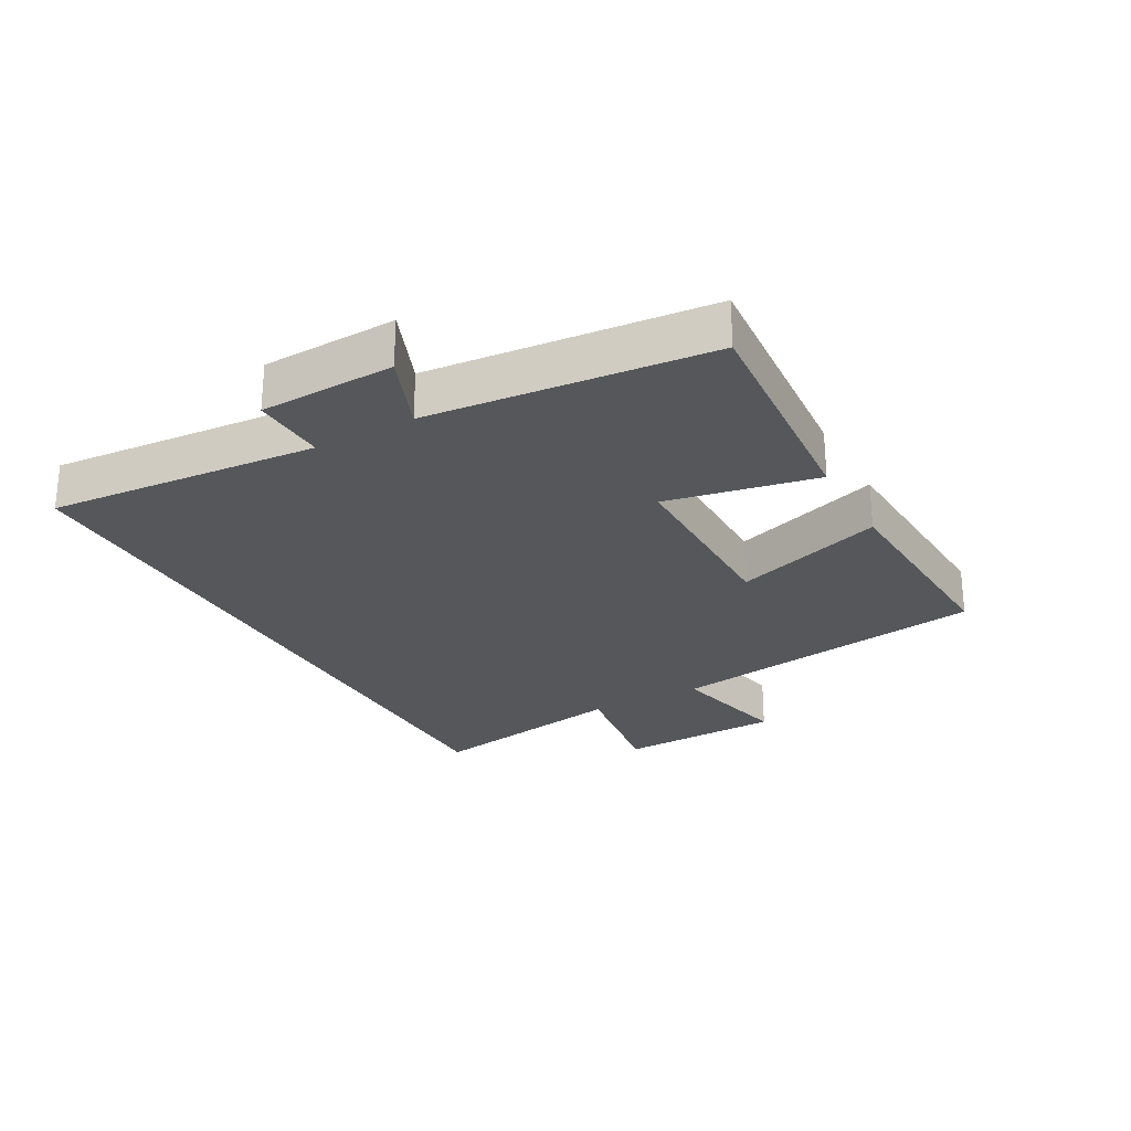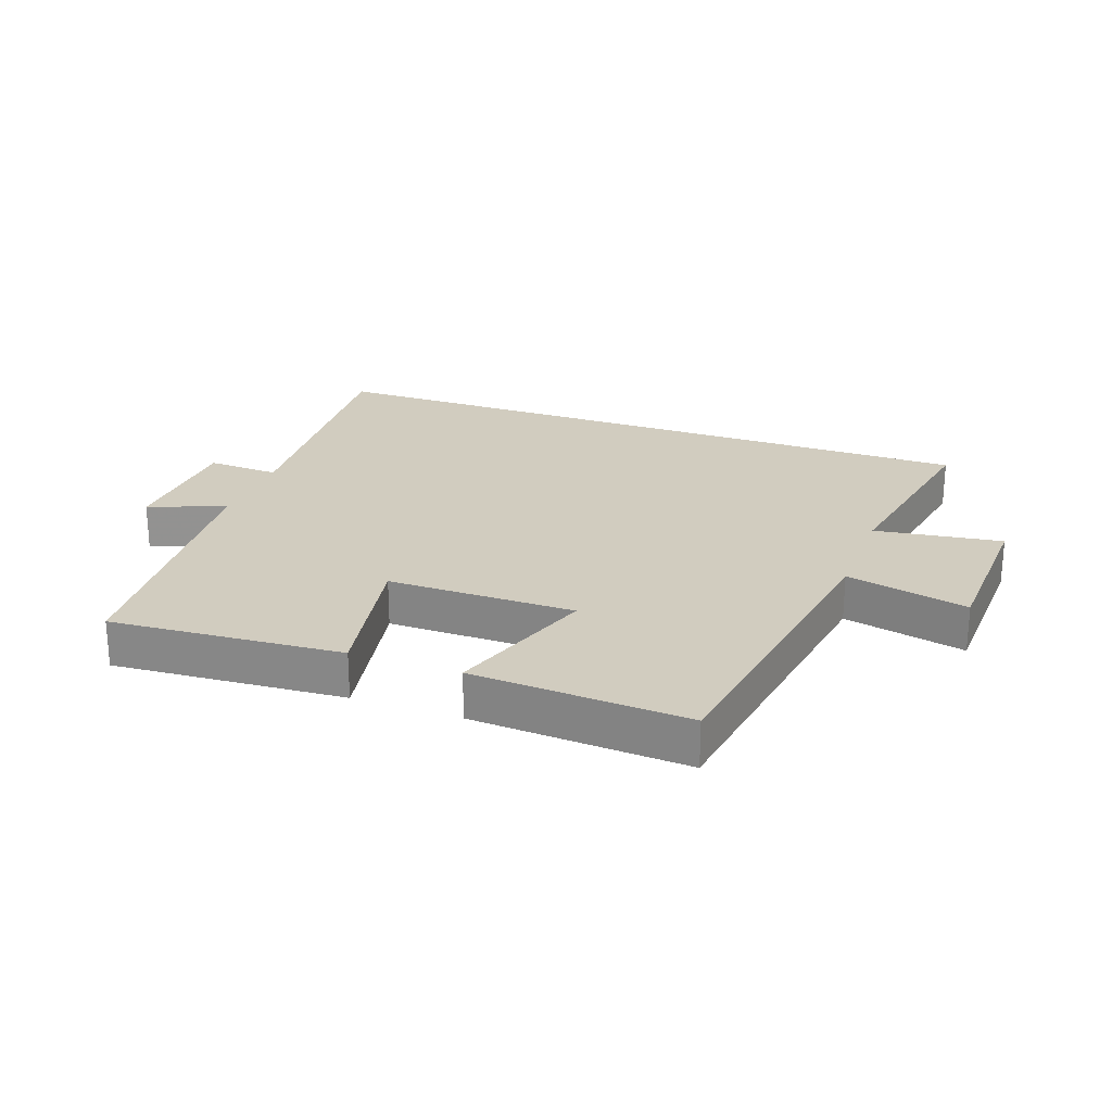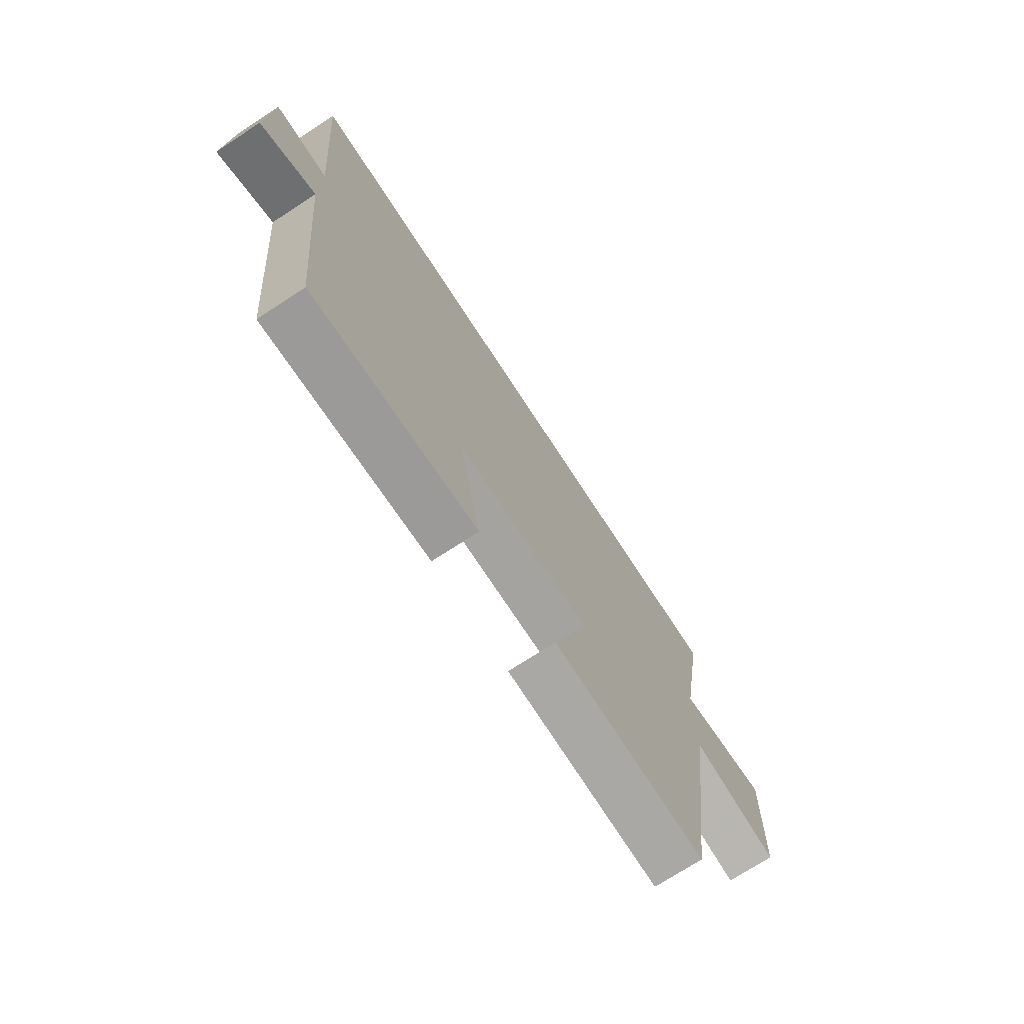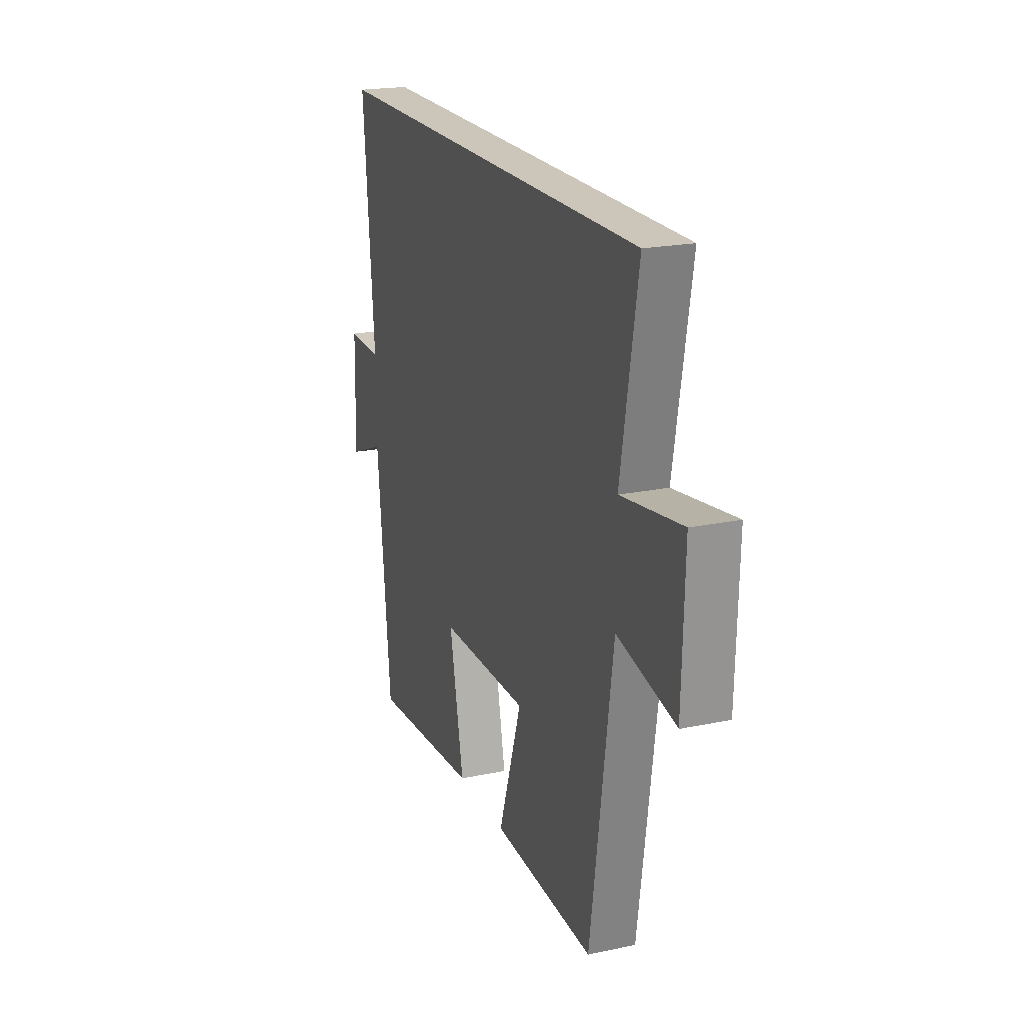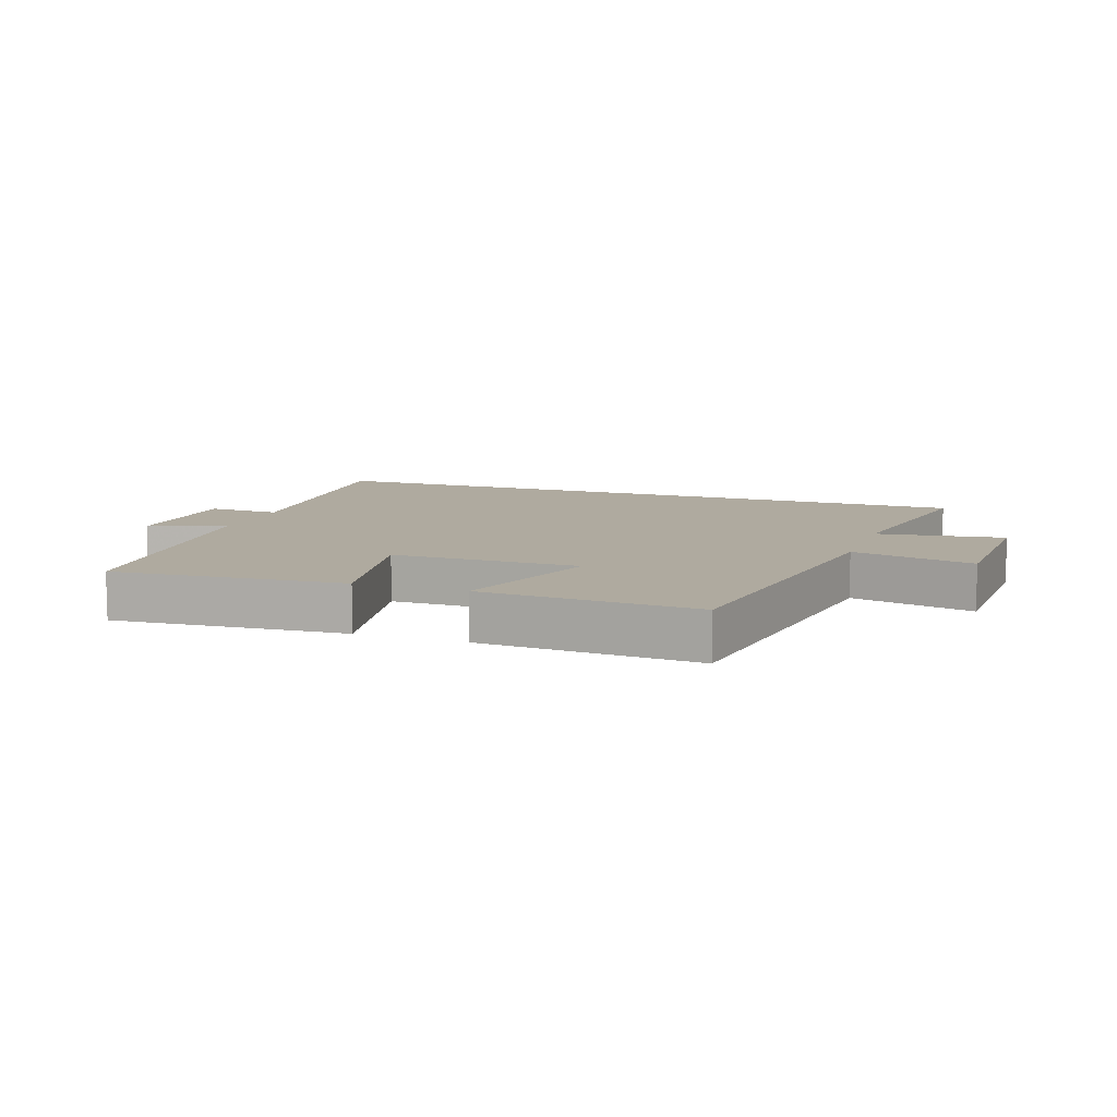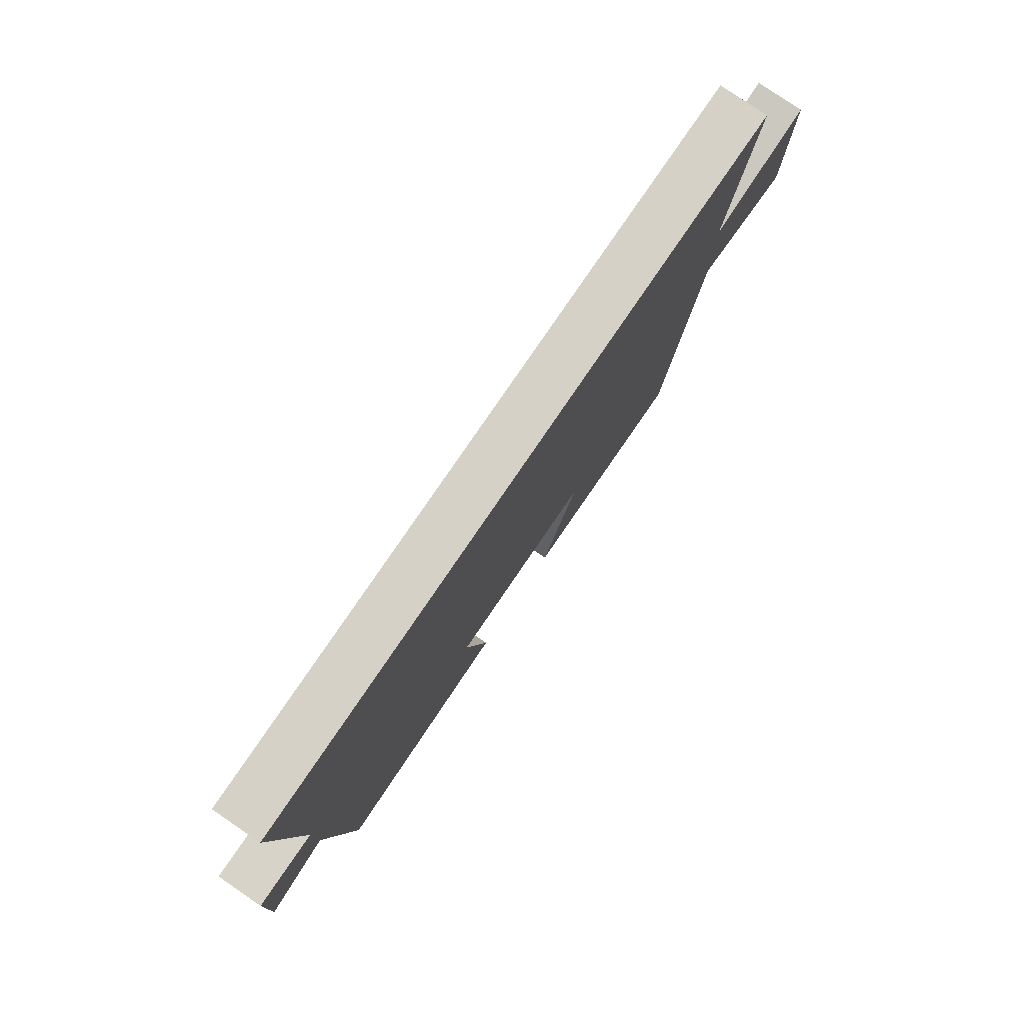
<metadata>
{"format":"obj","ext":"obj","renderer":"f3d","projection":"perspective","resolution":1024,"background":"white","views":[{"elev":-26.4,"azim":119.1,"up":"+Y"},{"elev":23.8,"azim":-159.7,"up":"+Y"},{"elev":-72.8,"azim":123.1,"up":"+Z"},{"elev":20.8,"azim":-110.7,"up":"+Z"},{"elev":9.5,"azim":-160.5,"up":"+Y"},{"elev":79.0,"azim":124.3,"up":"+Z"}]}
</metadata>
<code>
v 0.455 0.07 -0.528
v 0.087 0.07 -0.5
v 0.135 0.07 -0.262
v -0.163 0.07 -0.262
v -0.085 0.07 -0.5
v -0.427 0.07 -0.519
v -0.5 0.07 -0.009
v -0.694 0.07 -0.053
v -0.702 0.07 0.207
v -0.5 0.07 0.177
v -0.556 0.07 0.5
v 0.537 0.07 0.5
v 0.5 0.07 0.073
v 0.616 0.07 0.078
v 0.622 0.07 -0.134
v 0.5 0.07 -0.085
v 0.455 0 -0.528
v 0.087 0 -0.5
v 0.135 0 -0.262
v -0.163 0 -0.262
v -0.085 0 -0.5
v -0.427 0 -0.519
v -0.5 0 -0.009
v -0.694 0 -0.053
v -0.702 0 0.207
v -0.5 0 0.177
v -0.556 0 0.5
v 0.537 0 0.5
v 0.5 0 0.073
v 0.616 0 0.078
v 0.622 0 -0.134
v 0.5 0 -0.085
f 13 14 15 16
f 13 16 1 2
f 10 11 12 13
f 7 8 9 10
f 4 5 6 7
f 3 4 7 10
f 13 2 3
f 3 10 13
f 32 31 30 29
f 18 17 32 29
f 29 28 27 26
f 26 25 24 23
f 23 22 21 20
f 26 23 20 19
f 19 18 29
f 29 26 19
f 1 17 18 2
f 2 18 19 3
f 3 19 20 4
f 4 20 21 5
f 5 21 22 6
f 6 22 23 7
f 7 23 24 8
f 8 24 25 9
f 9 25 26 10
f 10 26 27 11
f 11 27 28 12
f 12 28 29 13
f 13 29 30 14
f 14 30 31 15
f 15 31 32 16
f 16 32 17 1

</code>
